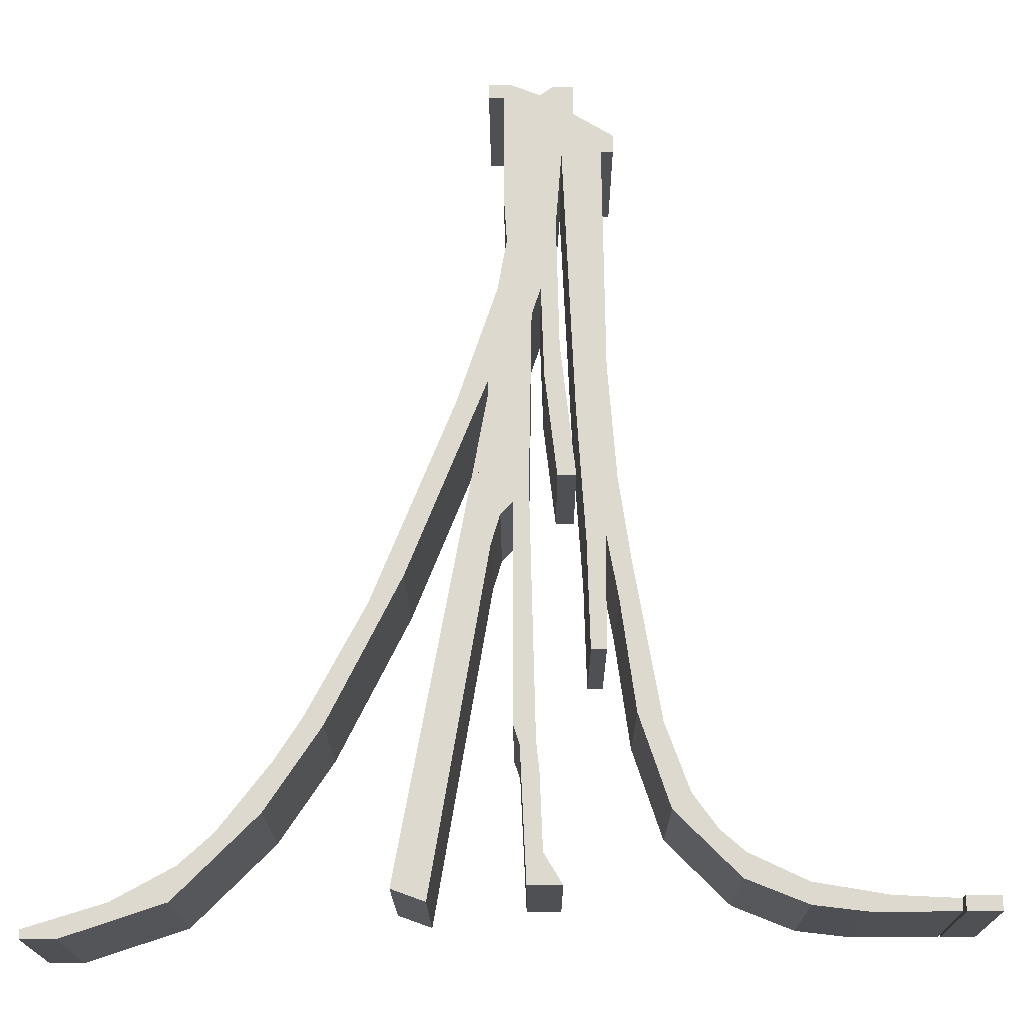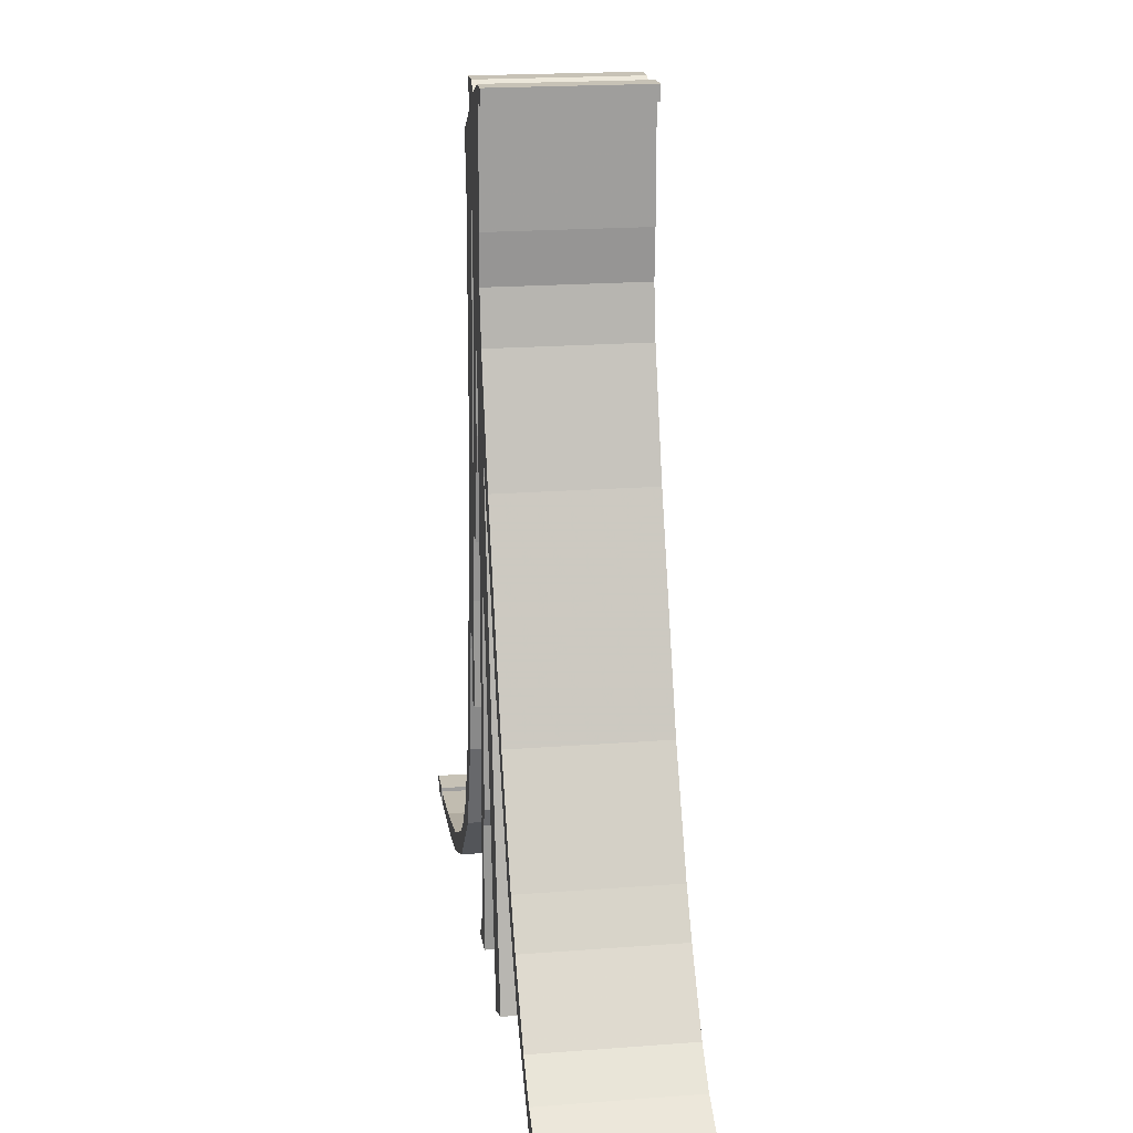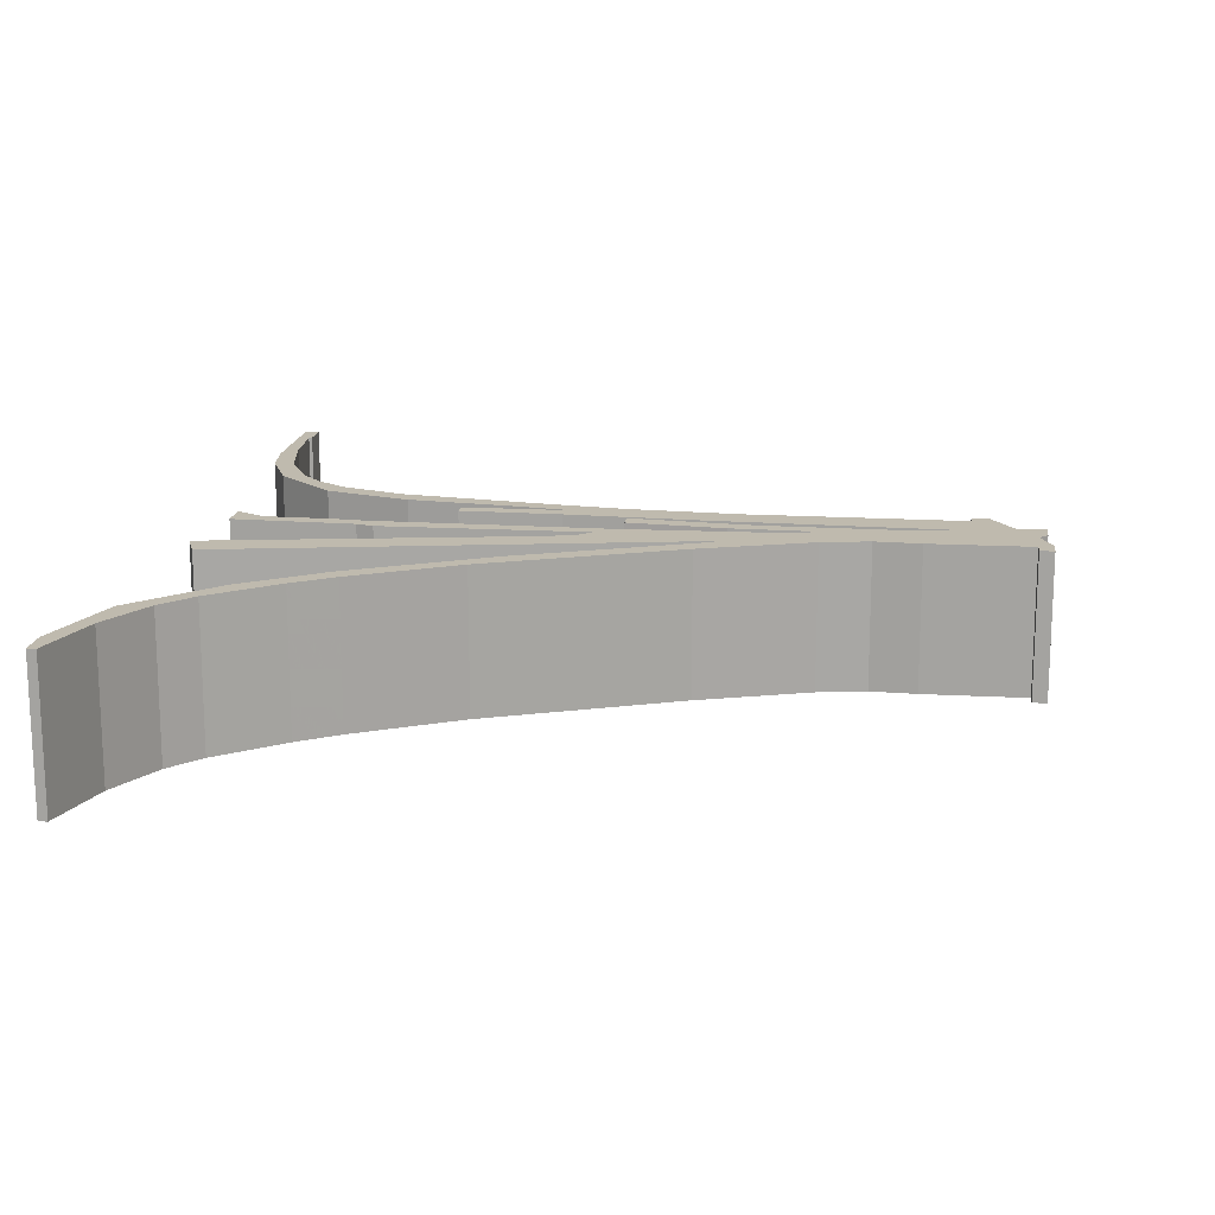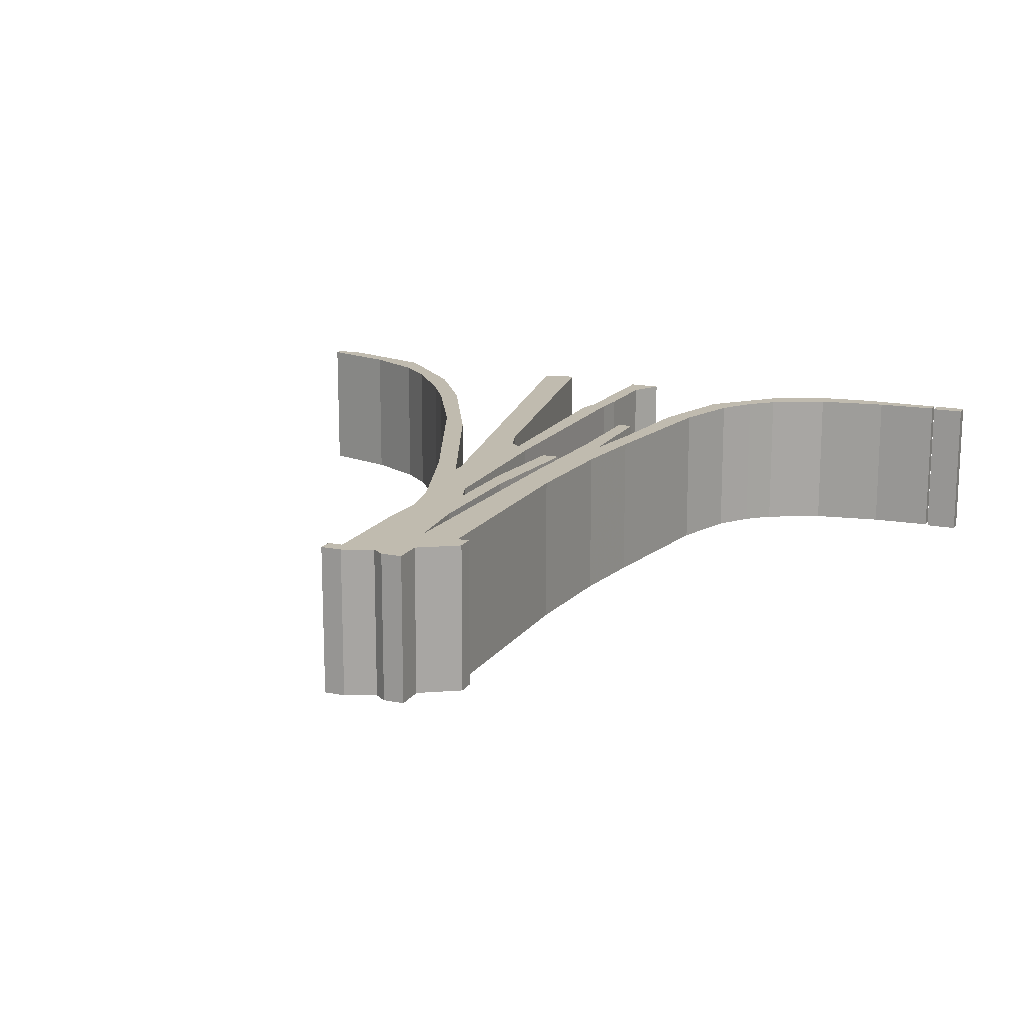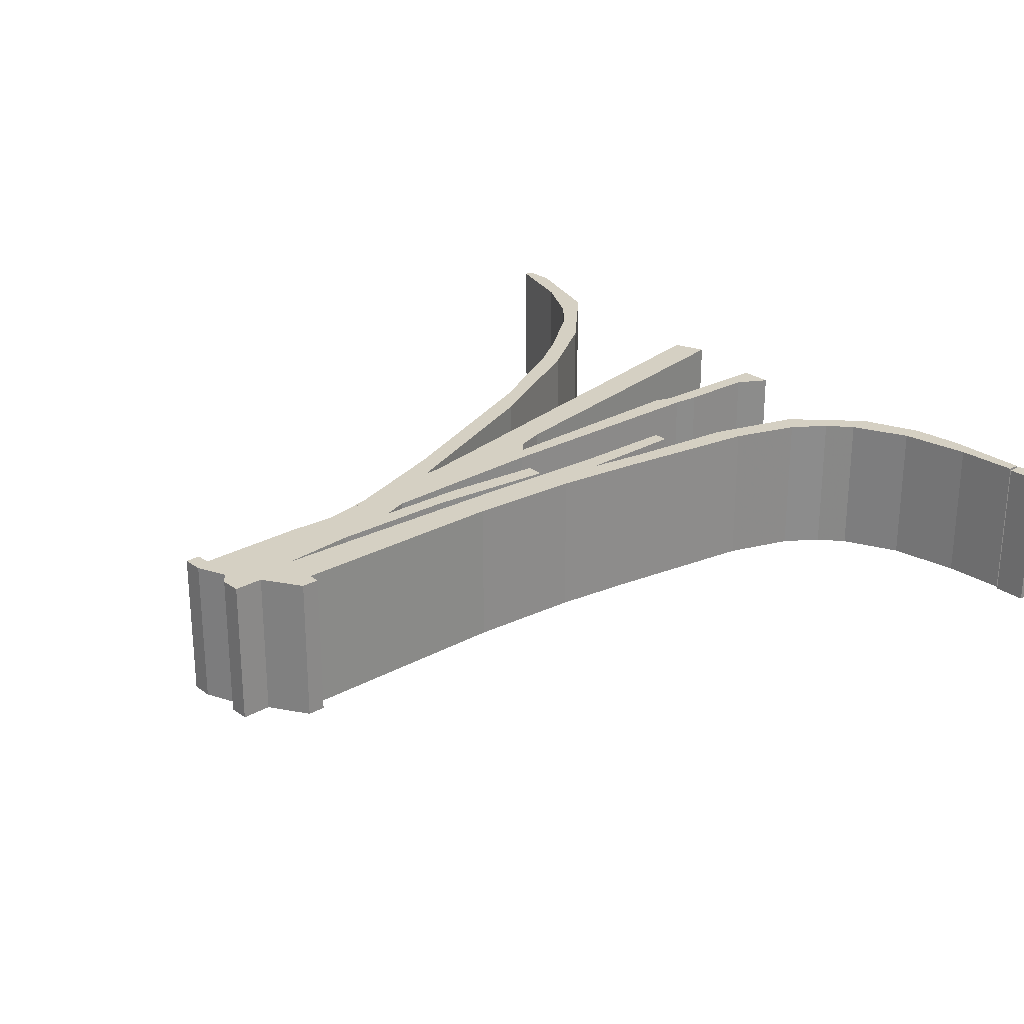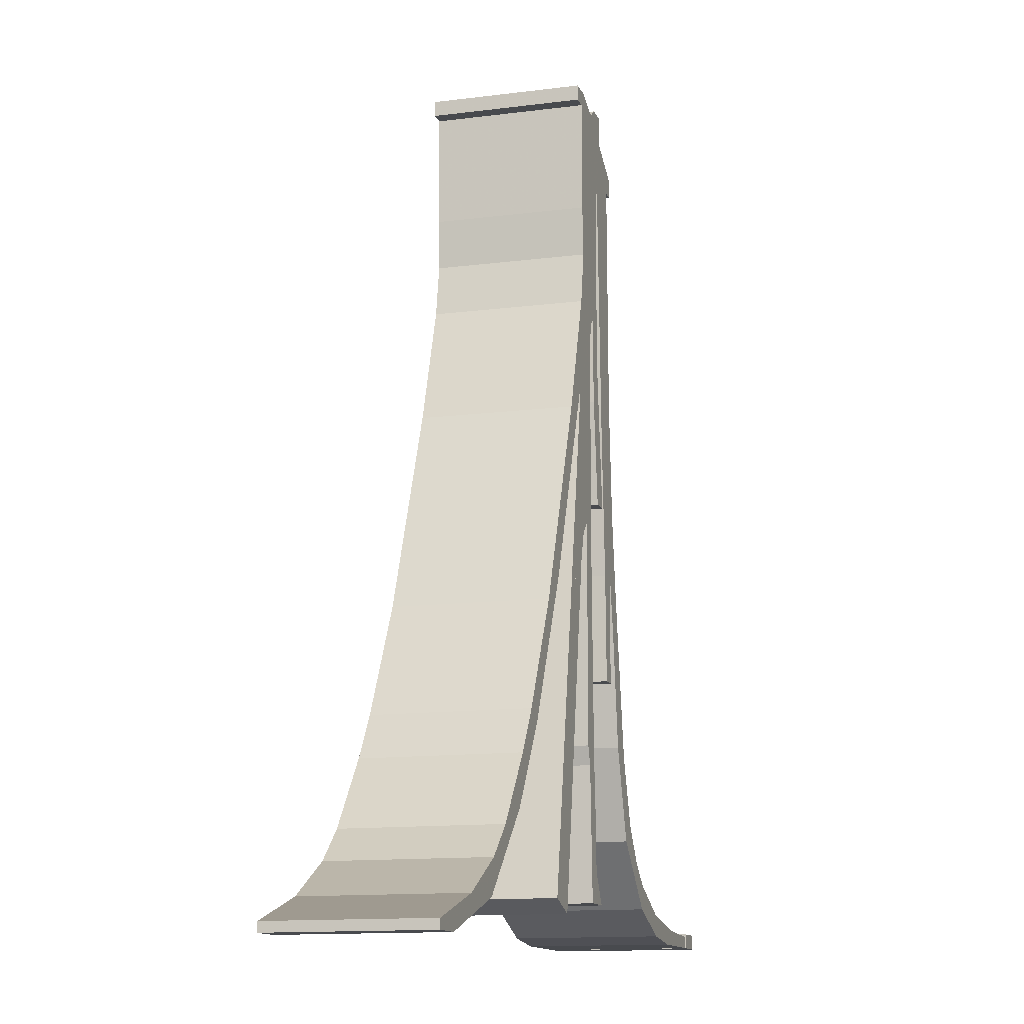
<metadata>
{"format":"obj","ext":"obj","renderer":"f3d","projection":"perspective","resolution":1024,"background":"white","views":[{"elev":-18.5,"azim":-179.6,"up":"+Y"},{"elev":19.3,"azim":81.7,"up":"+Y"},{"elev":15.8,"azim":96.6,"up":"+Z"},{"elev":16.0,"azim":-157.4,"up":"+Z"},{"elev":26.2,"azim":-131.6,"up":"+Z"},{"elev":-12.8,"azim":106.7,"up":"+Y"}]}
</metadata>
<code>
g sbg_desert_dm_electricpole03_m
v -0.08 2.8 0
v -0.12 2.83 0
v -0.19 2.83 0
v -0.19 2.73 0
v -0.32 2.65 0
v -0.32 2.59 0
v -0.28 2.59 0
v -0.29 1.83 0
v -0.32 1.45 0
v -0.36 1.18 0
v -0.45 0.66 0
v -0.53 0.44 0
v -0.61 0.33 0
v -0.69 0.26 0
v -0.88 0.17 0
v -1.12 0.13 0
v -1.33 0.12 0
v -1.33 0.08 0
v -1.05 0.08 0
v -0.88 0.1 0
v -0.68 0.18 0
v -0.47 0.39 0
v -0.37 0.69 0
v -0.32 1.05 0
v -0.28 1.27 0
v -0.28 0.89 0
v -0.23 0.89 0
v -0.22 1.24 0
v -0.19 1.69 0
v -0.15 2.58 0
v -0.13 2.33 0
v -0.14 1.9 0
v -0.19 1.46 0
v -0.13 1.46 0
v -0.09 1.8 0
v -0.08 2.1 0
v -0.05 2.01 0
v -0.04 1.42 0
v -0.06 0.6 0
v -0.07 0.51 0
v -0.08 0.26 0
v -0.14 0.16 0
v -0.03 0.16 0
v -0.01 0.59 0
v 0.01 0.65 0
v 0.01 1.37 0
v 0.05 1.33 0
v 0.08 1.23 0
v 0.27 0.11 0
v 0.38 0.15 0
v 0.09 1.73 0
v 0.09 1.78 0
v 0.35 1.13 0
v 0.59 0.65 0
v 0.77 0.38 0
v 1.04 0.11 0
v 1.37 0 0
v 1.48 0 0
v 1.48 0.03 0
v 1.22 0.11 0
v 1.02 0.22 0
v 0.91 0.32 0
v 0.74 0.54 0
v 0.65 0.68 0
v 0.46 1.04 0
v 0.19 1.71 0
v 0.06 2.1 0
v 0.03 2.27 0
v 0.04 2.43 0
v 0.04 2.79 0
v 0.09 2.79 0
v 0.09 2.84 0
v 0.02 2.84 0
v -1.45 0.08 0
v -1.34 0.08 0
v -1.34 0.13 0
v -1.45 0.13 0
v -0.08 2.8 0.5
v -0.12 2.83 0.5
v -0.19 2.83 0.5
v -0.19 2.73 0.5
v -0.32 2.65 0.5
v -0.32 2.59 0.5
v -0.28 2.59 0.5
v -0.29 1.83 0.5
v -0.32 1.45 0.5
v -0.36 1.18 0.5
v -0.45 0.66 0.5
v -0.53 0.44 0.5
v -0.61 0.33 0.5
v -0.69 0.26 0.5
v -0.88 0.17 0.5
v -1.12 0.13 0.5
v -1.33 0.12 0.5
v -1.33 0.08 0.5
v -1.05 0.08 0.5
v -0.88 0.1 0.5
v -0.68 0.18 0.5
v -0.47 0.39 0.5
v -0.37 0.69 0.5
v -0.32 1.05 0.5
v -0.28 1.27 0.5
v -0.28 0.89 0.5
v -0.23 0.89 0.5
v -0.22 1.24 0.5
v -0.19 1.69 0.5
v -0.15 2.58 0.5
v -0.13 2.33 0.5
v -0.14 1.9 0.5
v -0.19 1.46 0.5
v -0.13 1.46 0.5
v -0.09 1.8 0.5
v -0.08 2.1 0.5
v -0.05 2.01 0.5
v -0.04 1.42 0.5
v -0.06 0.6 0.5
v -0.07 0.51 0.5
v -0.08 0.26 0.5
v -0.14 0.16 0.5
v -0.03 0.16 0.5
v -0.01 0.59 0.5
v 0.01 0.65 0.5
v 0.01 1.37 0.5
v 0.05 1.33 0.5
v 0.08 1.23 0.5
v 0.27 0.11 0.5
v 0.38 0.15 0.5
v 0.09 1.73 0.5
v 0.09 1.78 0.5
v 0.35 1.13 0.5
v 0.59 0.65 0.5
v 0.77 0.38 0.5
v 1.04 0.11 0.5
v 1.37 0 0.5
v 1.48 0 0.5
v 1.48 0.03 0.5
v 1.22 0.11 0.5
v 1.02 0.22 0.5
v 0.91 0.32 0.5
v 0.74 0.54 0.5
v 0.65 0.68 0.5
v 0.46 1.04 0.5
v 0.19 1.71 0.5
v 0.06 2.1 0.5
v 0.03 2.27 0.5
v 0.04 2.43 0.5
v 0.04 2.79 0.5
v 0.09 2.79 0.5
v 0.09 2.84 0.5
v 0.02 2.84 0.5
v -1.45 0.08 0.5
v -1.34 0.08 0.5
v -1.34 0.13 0.5
v -1.45 0.13 0.5
g sbg_desert_dm_electricpole03_m_0
f 73 72 70
f 72 71 70
f 70 30 1
f 37 36 68
f 60 59 57
f 59 58 57
f 61 60 56
f 60 57 56
f 62 61 56
f 63 62 55
f 62 56 55
f 64 63 54
f 65 64 54
f 63 55 54
f 66 65 53
f 65 54 53
f 67 66 52
f 66 53 52
f 68 67 51
f 67 52 51
f 51 50 49
f 68 49 48
f 68 48 47
f 47 46 37
f 46 38 37
f 45 44 39
f 43 41 44
f 46 45 39
f 43 42 41
f 41 40 44
f 40 39 44
f 46 39 38
f 68 47 37
f 68 36 31
f 69 68 31
f 35 34 33
f 35 33 32
f 36 35 32
f 36 32 31
f 69 31 30
f 70 69 30
f 28 26 25
f 28 27 26
f 28 25 9
f 29 28 9
f 9 8 29
f 23 11 24
f 24 10 25
f 15 14 21
f 19 18 16
f 18 17 16
f 19 16 15
f 20 19 15
f 20 15 21
f 21 14 13
f 22 21 13
f 22 13 12
f 22 12 11
f 22 11 23
f 11 10 24
f 10 9 25
f 30 29 8
f 30 8 7
f 4 1 30
f 5 4 7
f 6 5 7
f 7 4 30
f 4 3 2
f 4 2 1
f 73 70 1
f 77 76 75
f 77 75 74
f 73 149 72
f 149 73 150
f 71 147 70
f 147 71 148
f 72 148 71
f 148 72 149
f 37 113 36
f 113 37 114
f 60 136 59
f 136 60 137
f 58 134 57
f 134 58 135
f 59 135 58
f 135 59 136
f 61 137 60
f 137 61 138
f 57 133 56
f 133 57 134
f 62 138 61
f 138 62 139
f 63 139 62
f 139 63 140
f 56 132 55
f 132 56 133
f 64 140 63
f 140 64 141
f 65 141 64
f 141 65 142
f 55 131 54
f 131 55 132
f 66 142 65
f 142 66 143
f 54 130 53
f 130 54 131
f 67 143 66
f 143 67 144
f 53 129 52
f 129 53 130
f 68 144 67
f 144 68 145
f 51 145 68
f 145 51 128
f 52 128 51
f 128 52 129
f 50 126 49
f 126 50 127
f 51 127 50
f 127 51 128
f 49 128 51
f 128 49 126
f 49 125 48
f 125 49 126
f 68 126 49
f 126 68 145
f 48 124 47
f 124 48 125
f 47 123 46
f 123 47 124
f 38 114 37
f 114 38 115
f 45 121 44
f 121 45 122
f 44 120 43
f 120 44 121
f 46 122 45
f 122 46 123
f 42 118 41
f 118 42 119
f 43 119 42
f 119 43 120
f 41 117 40
f 117 41 118
f 40 116 39
f 116 40 117
f 39 115 38
f 115 39 116
f 69 145 68
f 145 69 146
f 34 110 33
f 110 34 111
f 35 111 34
f 111 35 112
f 33 109 32
f 109 33 110
f 36 112 35
f 112 36 113
f 32 108 31
f 108 32 109
f 31 107 30
f 107 31 108
f 70 146 69
f 146 70 147
f 26 102 25
f 102 26 103
f 27 103 26
f 103 27 104
f 28 104 27
f 104 28 105
f 29 105 28
f 105 29 106
f 9 85 8
f 85 9 86
f 24 100 23
f 100 24 101
f 25 101 24
f 101 25 102
f 15 91 14
f 91 15 92
f 19 95 18
f 95 19 96
f 17 93 16
f 93 17 94
f 18 94 17
f 94 18 95
f 16 92 15
f 92 16 93
f 20 96 19
f 96 20 97
f 21 97 20
f 97 21 98
f 14 90 13
f 90 14 91
f 22 98 21
f 98 22 99
f 13 89 12
f 89 13 90
f 12 88 11
f 88 12 89
f 23 99 22
f 99 23 100
f 11 87 10
f 87 11 88
f 10 86 9
f 86 10 87
f 30 106 29
f 106 30 107
f 8 84 7
f 84 8 85
f 5 81 4
f 81 5 82
f 6 82 5
f 82 6 83
f 7 83 6
f 83 7 84
f 3 79 2
f 79 3 80
f 4 80 3
f 80 4 81
f 2 78 1
f 78 2 79
f 1 150 73
f 150 1 78
f 76 152 75
f 152 76 153
f 77 153 76
f 153 77 154
f 75 151 74
f 151 75 152
f 74 154 77
f 154 74 151
f 147 149 150
f 147 148 149
f 78 107 147
f 145 113 114
f 134 136 137
f 134 135 136
f 133 137 138
f 133 134 137
f 133 138 139
f 132 139 140
f 132 133 139
f 131 140 141
f 131 141 142
f 131 132 140
f 130 142 143
f 130 131 142
f 129 143 144
f 129 130 143
f 128 144 145
f 128 129 144
f 126 127 128
f 125 126 145
f 124 125 145
f 114 123 124
f 114 115 123
f 116 121 122
f 121 118 120
f 116 122 123
f 118 119 120
f 121 117 118
f 121 116 117
f 115 116 123
f 114 124 145
f 108 113 145
f 108 145 146
f 110 111 112
f 109 110 112
f 109 112 113
f 108 109 113
f 107 108 146
f 107 146 147
f 102 103 105
f 103 104 105
f 86 102 105
f 86 105 106
f 106 85 86
f 101 88 100
f 102 87 101
f 98 91 92
f 93 95 96
f 93 94 95
f 92 93 96
f 92 96 97
f 98 92 97
f 90 91 98
f 90 98 99
f 89 90 99
f 88 89 99
f 100 88 99
f 101 87 88
f 102 86 87
f 85 106 107
f 84 85 107
f 107 78 81
f 84 81 82
f 84 82 83
f 107 81 84
f 79 80 81
f 78 79 81
f 78 147 150
f 152 153 154
f 151 152 154

</code>
